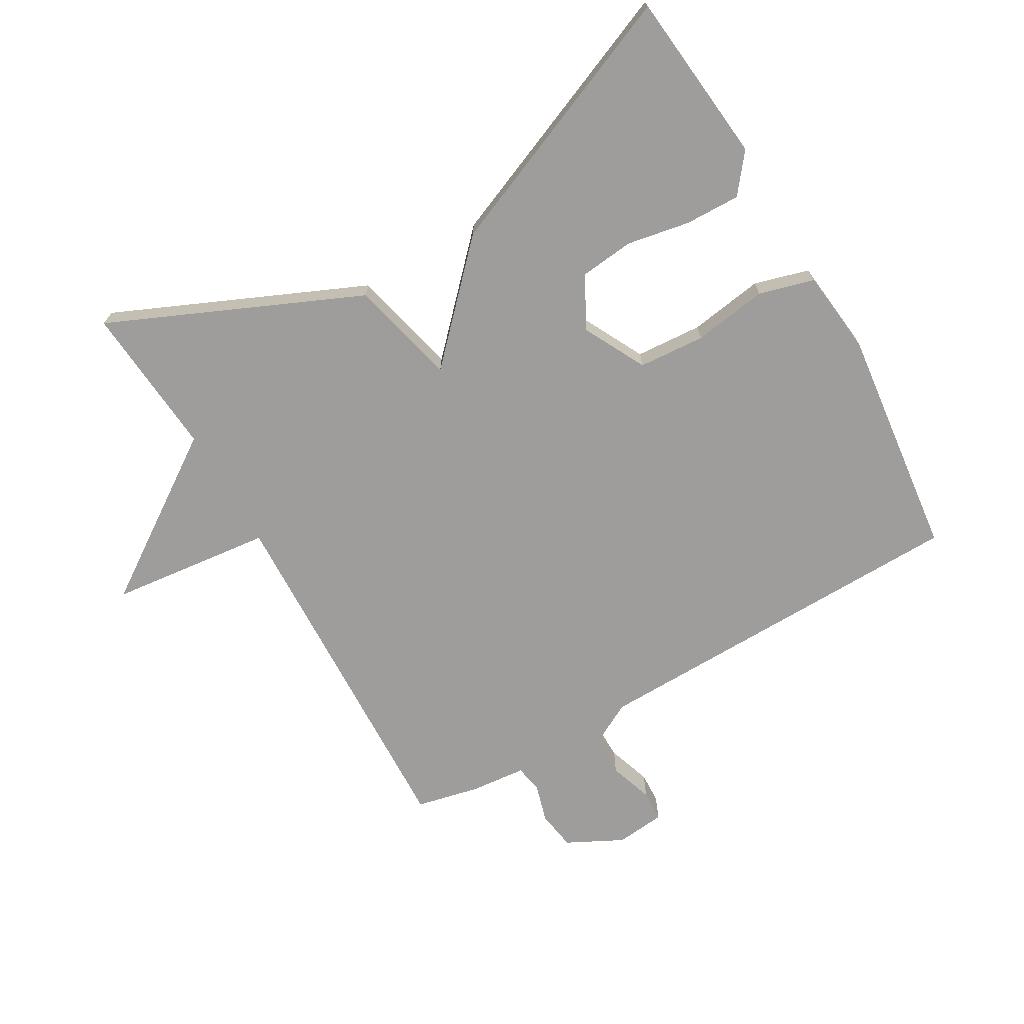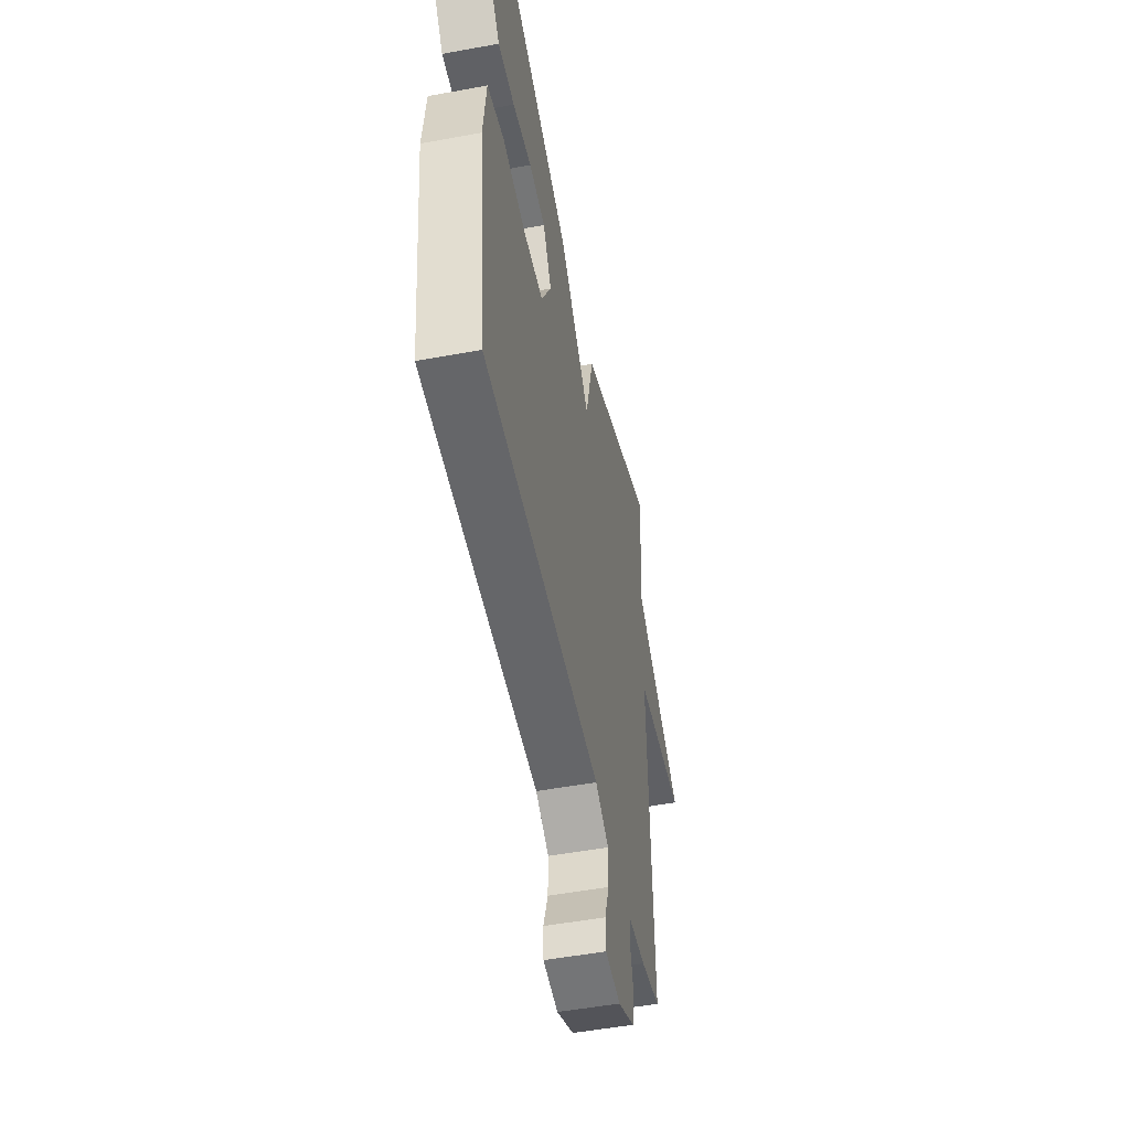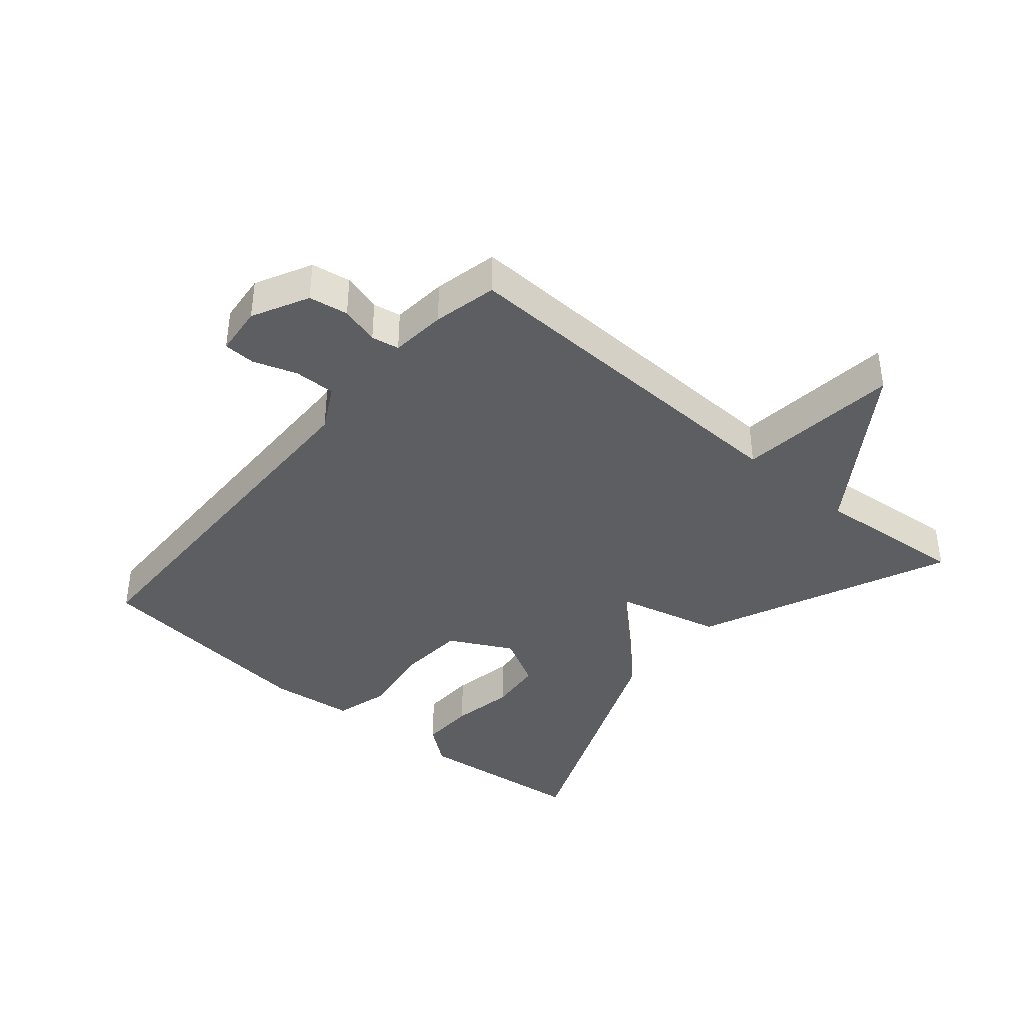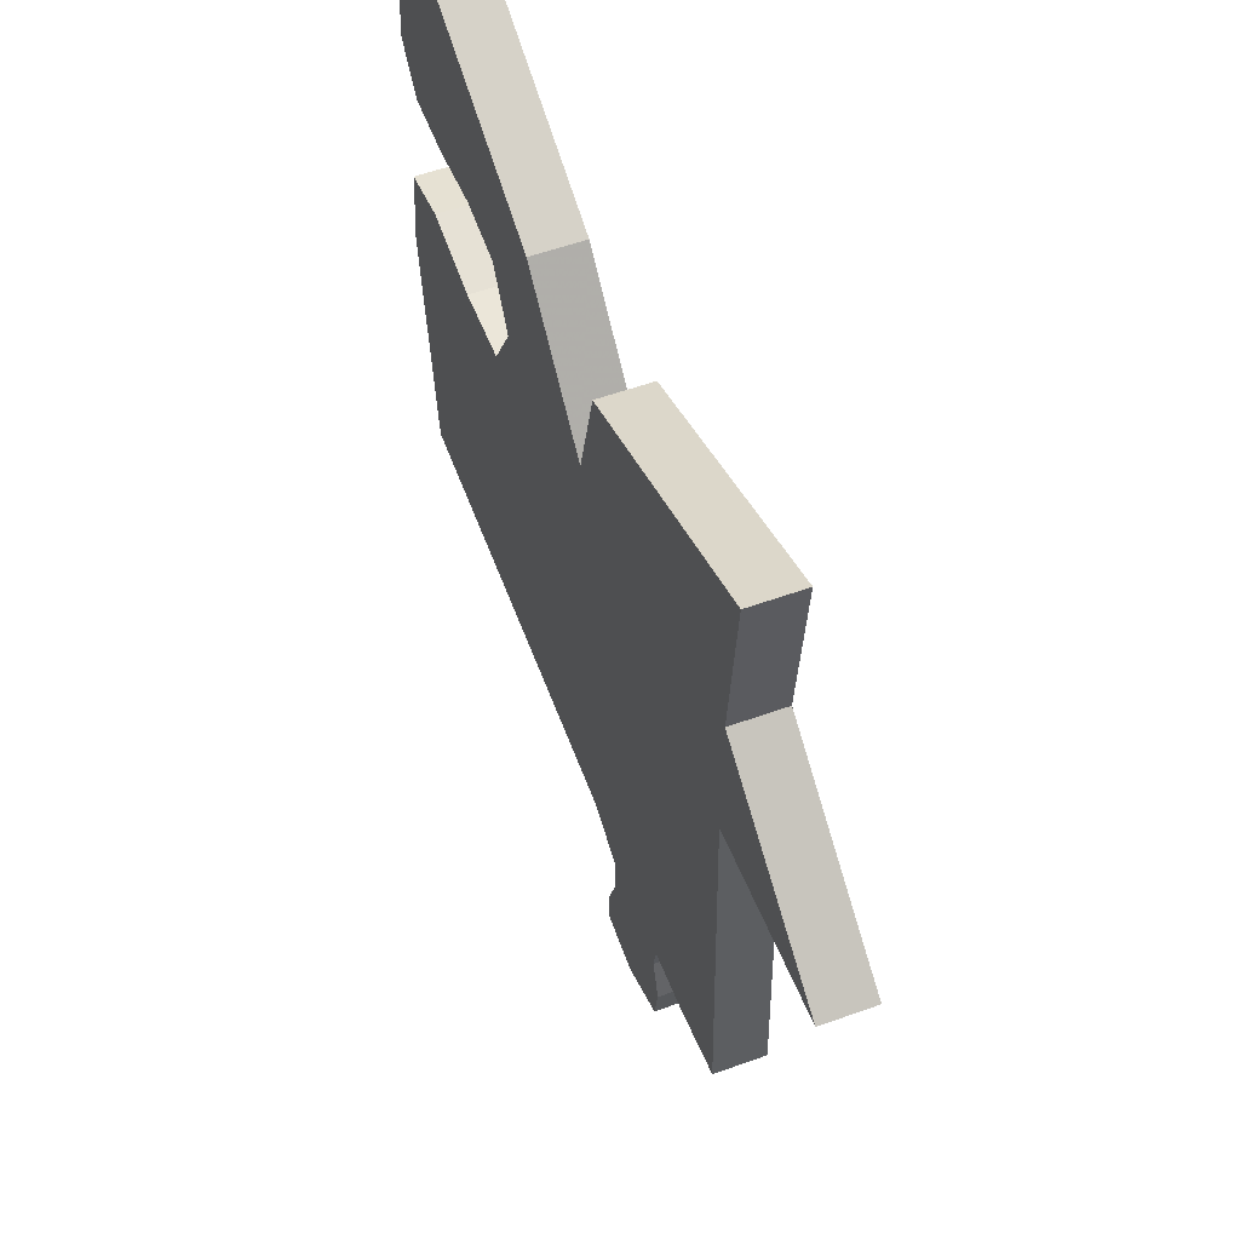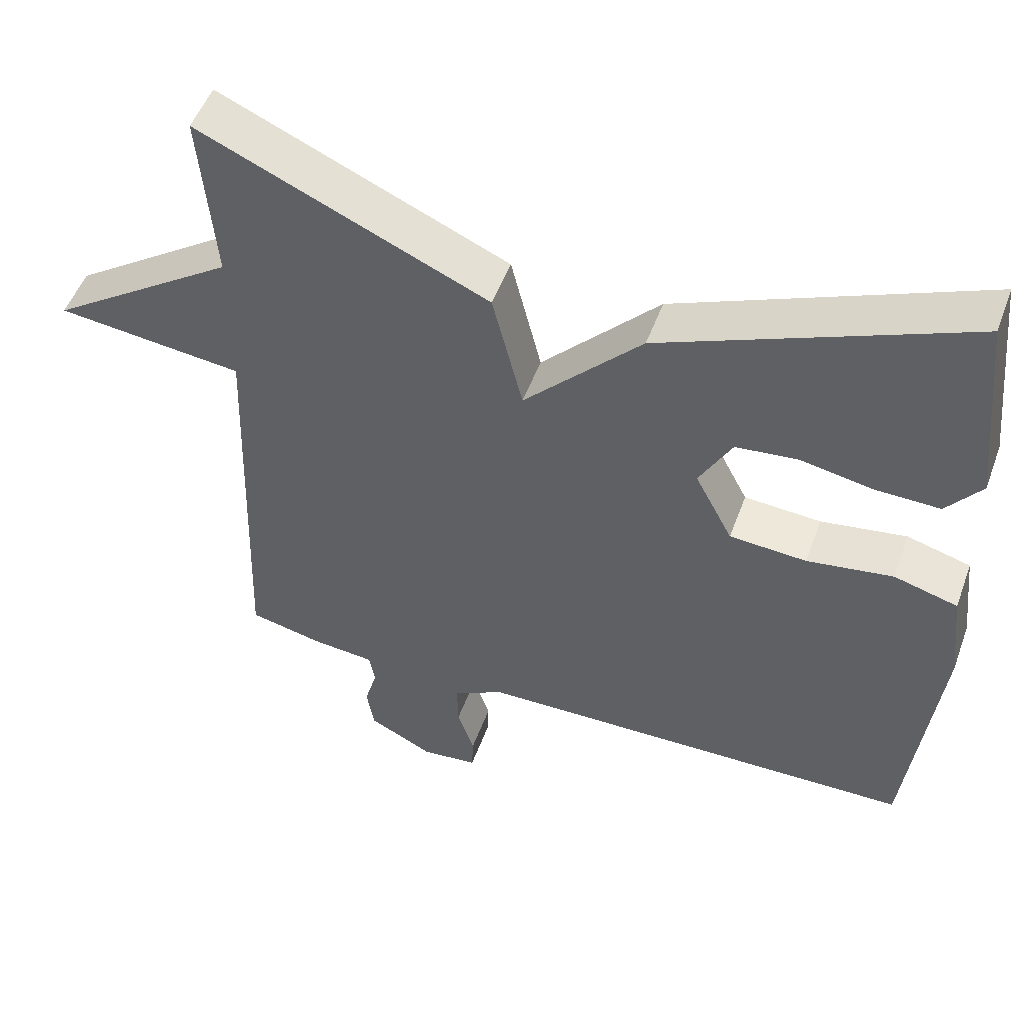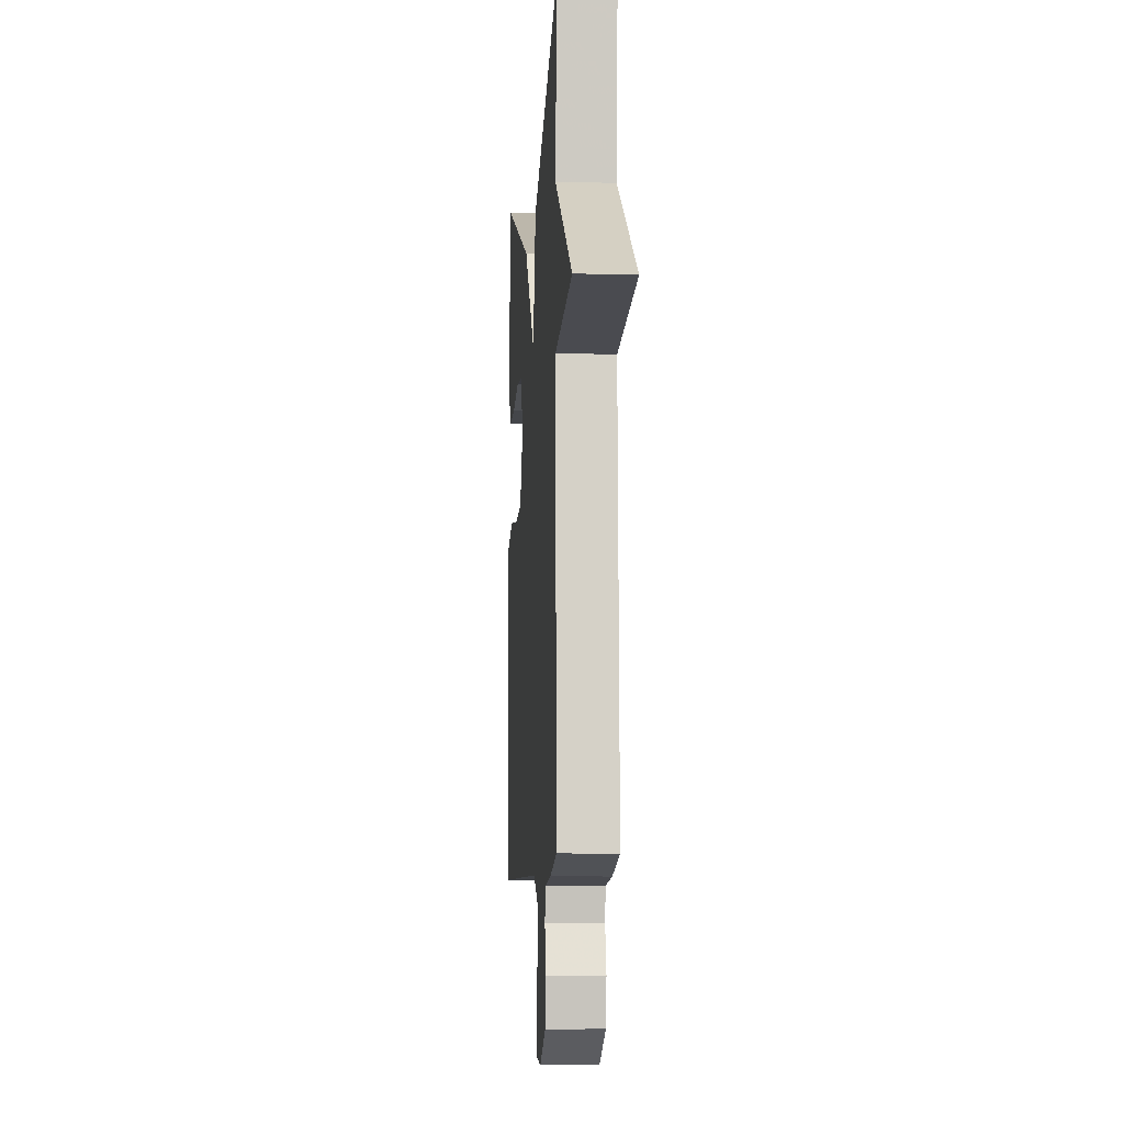
<metadata>
{"format":"obj","ext":"obj","renderer":"f3d","projection":"perspective","resolution":1024,"background":"white","views":[{"elev":-70.6,"azim":29.9,"up":"+Y"},{"elev":-50.8,"azim":101.4,"up":"+Z"},{"elev":-39.4,"azim":-130.3,"up":"+Y"},{"elev":57.0,"azim":-110.5,"up":"+Z"},{"elev":51.2,"azim":19.9,"up":"+Z"},{"elev":-8.3,"azim":-94.1,"up":"+Z"}]}
</metadata>
<code>
v -0.5 0.07 -0.5
v -0.48 0.07 0.063
v -0.733 0.07 0.091
v -0.48 0.07 0.263
v -0.5 0.07 0.5
v -0.11 0.07 0.329
v -0.069 0.07 0.162
v 0.09 0.07 0.329
v 0.5 0.07 0.5
v 0.528 0.07 0.232
v 0.481 0.07 0.172
v 0.395 0.07 0.174
v 0.297 0.07 0.192
v 0.213 0.07 0.183
v 0.169 0.07 0.103
v 0.22 0.07 0.005
v 0.324 0.07 -0.002
v 0.44 0.07 0.016
v 0.526 0.07 -0.008
v 0.541 0.07 -0.139
v 0.5 0.07 -0.5
v -0.103 0.07 -0.512
v -0.172 0.07 -0.549
v -0.171 0.07 -0.613
v -0.148 0.07 -0.681
v -0.15 0.07 -0.73
v -0.227 0.07 -0.738
v -0.314 0.07 -0.694
v -0.324 0.07 -0.633
v -0.307 0.07 -0.573
v -0.315 0.07 -0.53
v -0.401 0.07 -0.522
v -0.5 0 -0.5
v -0.48 0 0.063
v -0.733 0 0.091
v -0.48 0 0.263
v -0.5 0 0.5
v -0.11 0 0.329
v -0.069 0 0.162
v 0.09 0 0.329
v 0.5 0 0.5
v 0.528 0 0.232
v 0.481 0 0.172
v 0.395 0 0.174
v 0.297 0 0.192
v 0.213 0 0.183
v 0.169 0 0.103
v 0.22 0 0.005
v 0.324 0 -0.002
v 0.44 0 0.016
v 0.526 0 -0.008
v 0.541 0 -0.139
v 0.5 0 -0.5
v -0.103 0 -0.512
v -0.172 0 -0.549
v -0.171 0 -0.613
v -0.148 0 -0.681
v -0.15 0 -0.73
v -0.227 0 -0.738
v -0.314 0 -0.694
v -0.324 0 -0.633
v -0.307 0 -0.573
v -0.315 0 -0.53
v -0.401 0 -0.522
f 31 32 1 2
f 28 29 30
f 27 28 30
f 26 27 30
f 25 26 30
f 24 25 30
f 23 24 30 31
f 22 23 31 2
f 20 21 22
f 19 20 22
f 18 19 22
f 17 18 22
f 16 17 22
f 15 16 22 2
f 11 12 13
f 10 11 13
f 9 10 13
f 8 9 13
f 7 8 13 14
f 4 5 6 7
f 3 4 7
f 2 3 7
f 15 2 7
f 7 14 15
f 34 33 64 63
f 62 61 60
f 62 60 59
f 62 59 58
f 62 58 57
f 62 57 56
f 63 62 56 55
f 34 63 55 54
f 54 53 52
f 54 52 51
f 54 51 50
f 54 50 49
f 54 49 48
f 34 54 48 47
f 45 44 43
f 45 43 42
f 45 42 41
f 45 41 40
f 46 45 40 39
f 39 38 37 36
f 39 36 35
f 39 35 34
f 39 34 47
f 47 46 39
f 1 33 34 2
f 2 34 35 3
f 3 35 36 4
f 4 36 37 5
f 5 37 38 6
f 6 38 39 7
f 7 39 40 8
f 8 40 41 9
f 9 41 42 10
f 10 42 43 11
f 11 43 44 12
f 12 44 45 13
f 13 45 46 14
f 14 46 47 15
f 15 47 48 16
f 16 48 49 17
f 17 49 50 18
f 18 50 51 19
f 19 51 52 20
f 20 52 53 21
f 21 53 54 22
f 22 54 55 23
f 23 55 56 24
f 24 56 57 25
f 25 57 58 26
f 26 58 59 27
f 27 59 60 28
f 28 60 61 29
f 29 61 62 30
f 30 62 63 31
f 31 63 64 32
f 32 64 33 1

</code>
